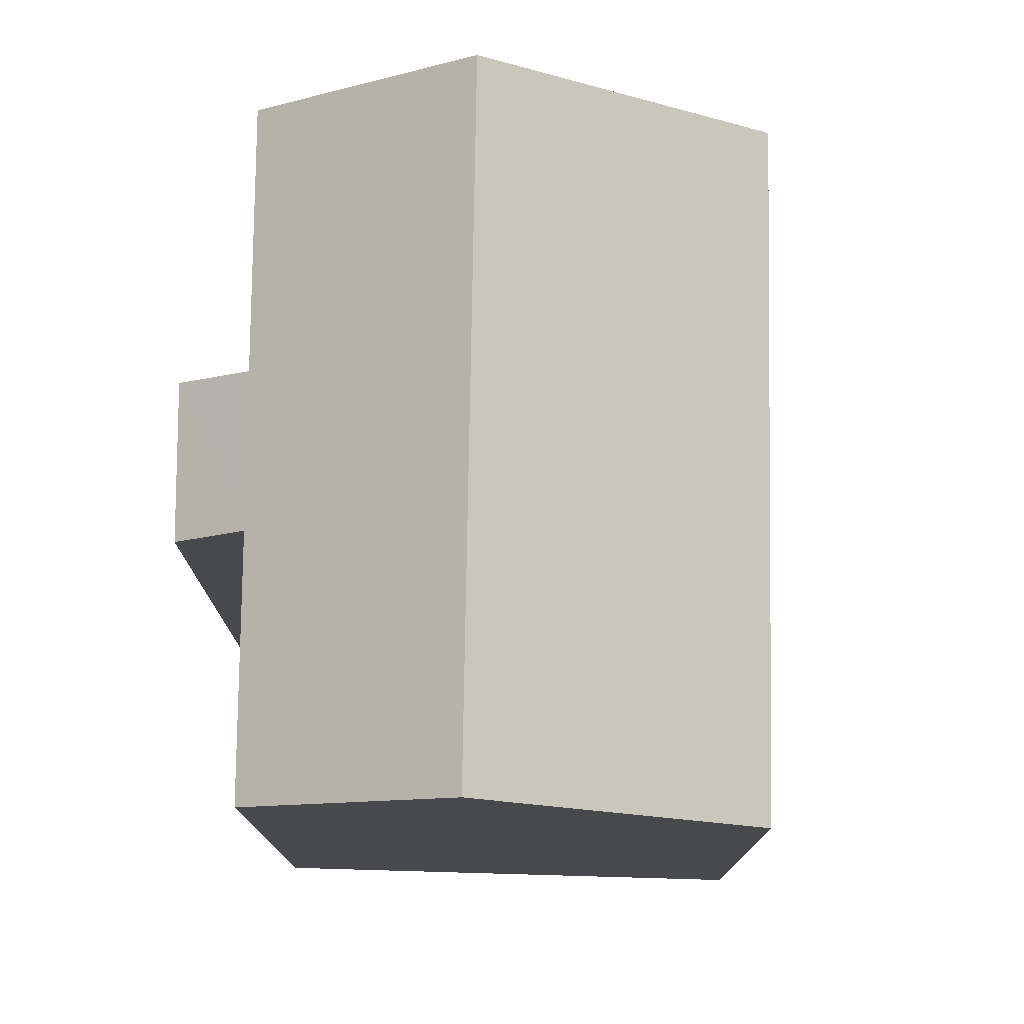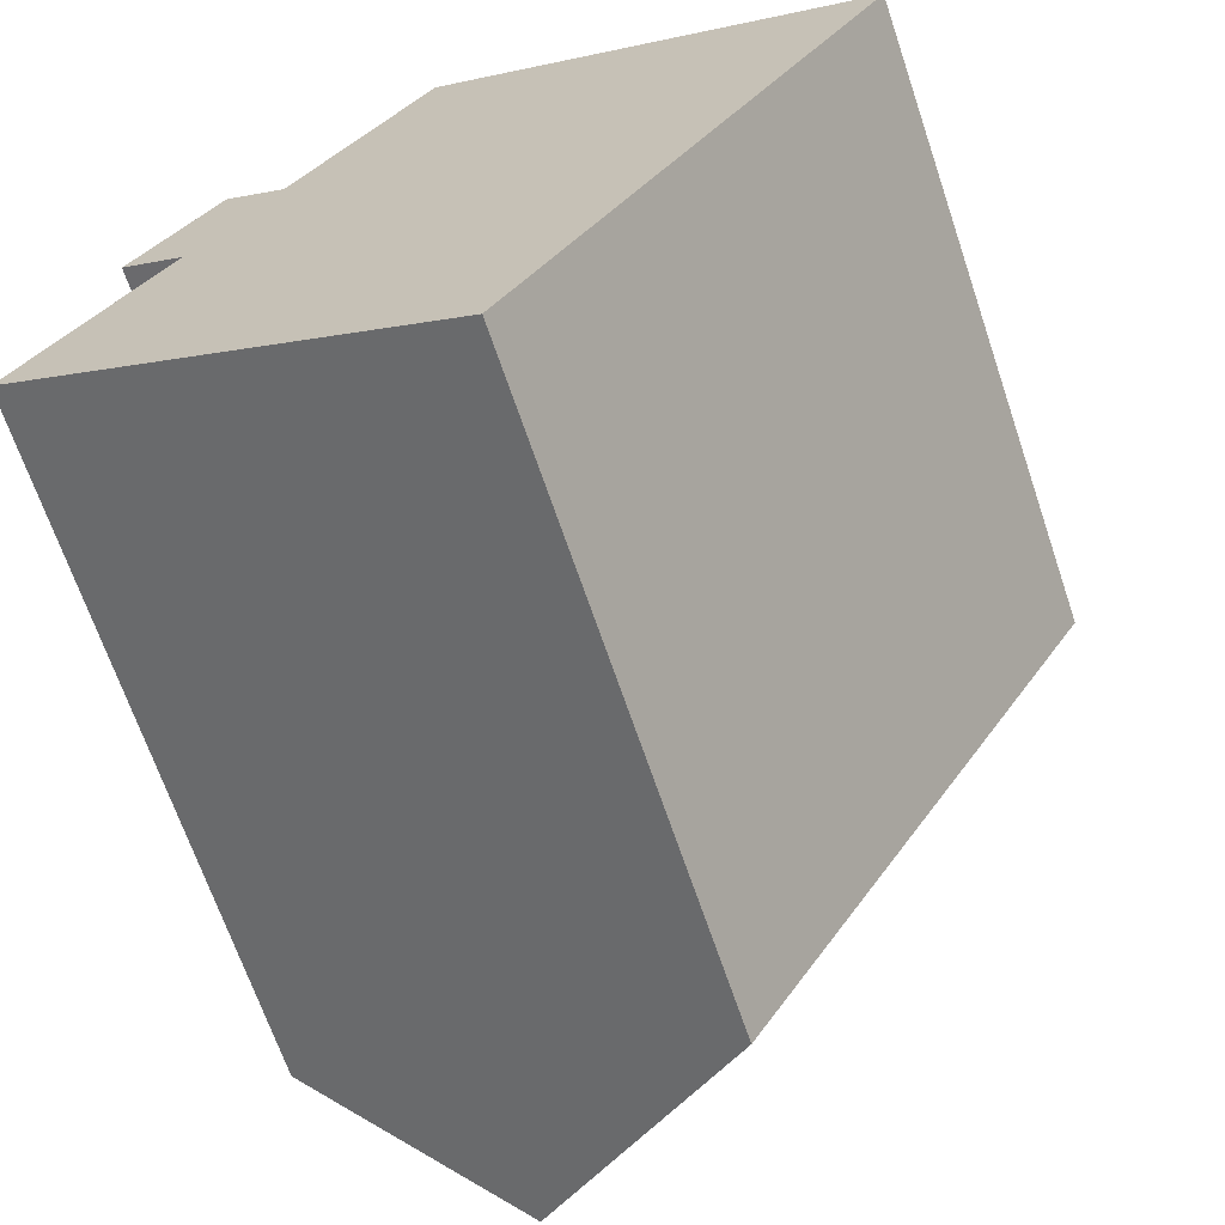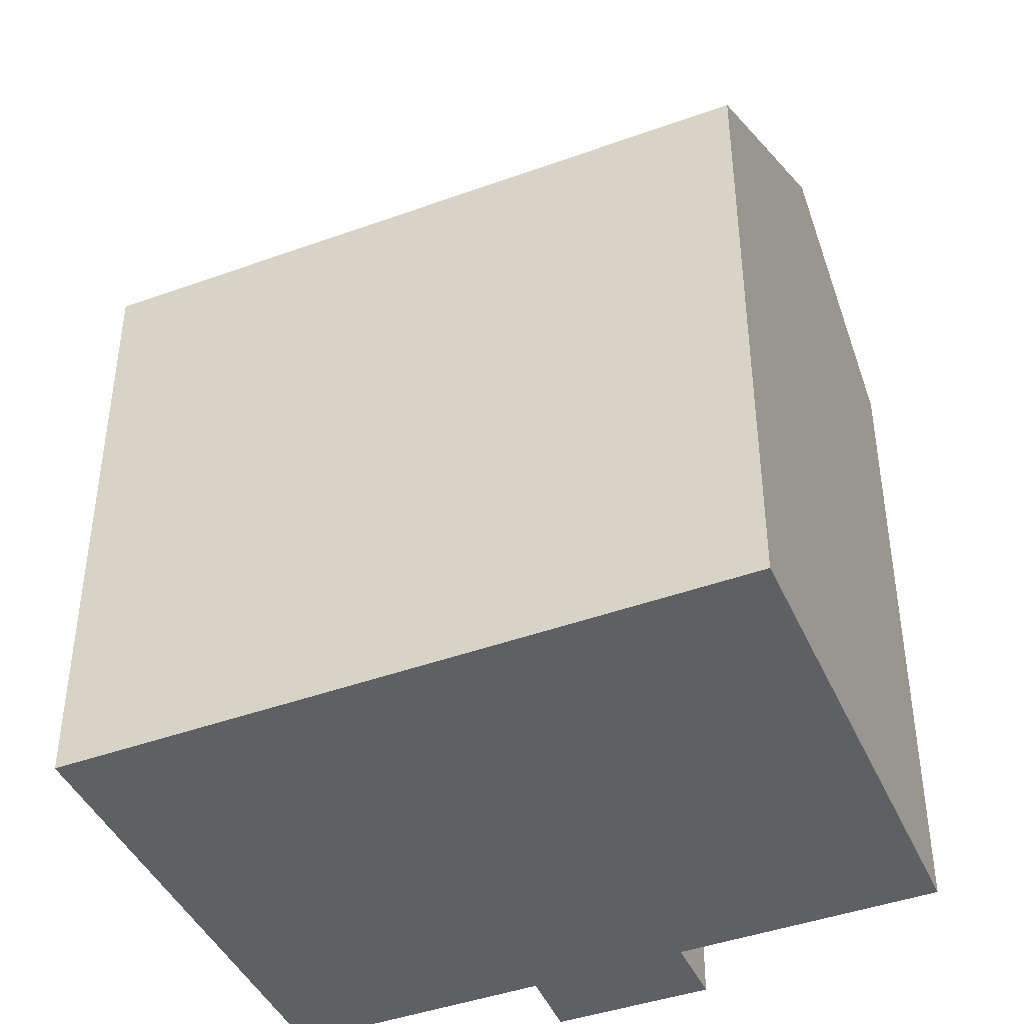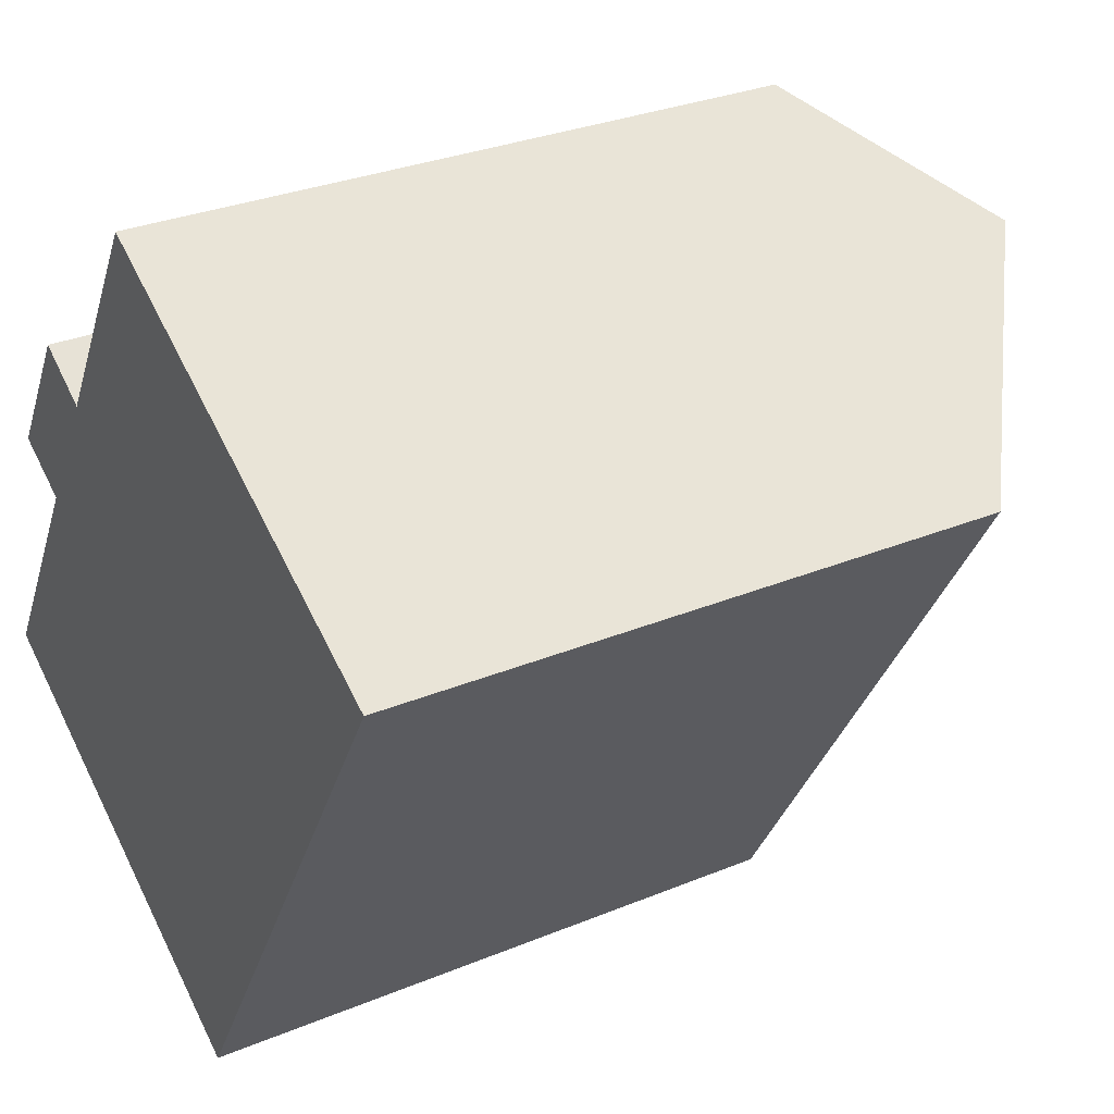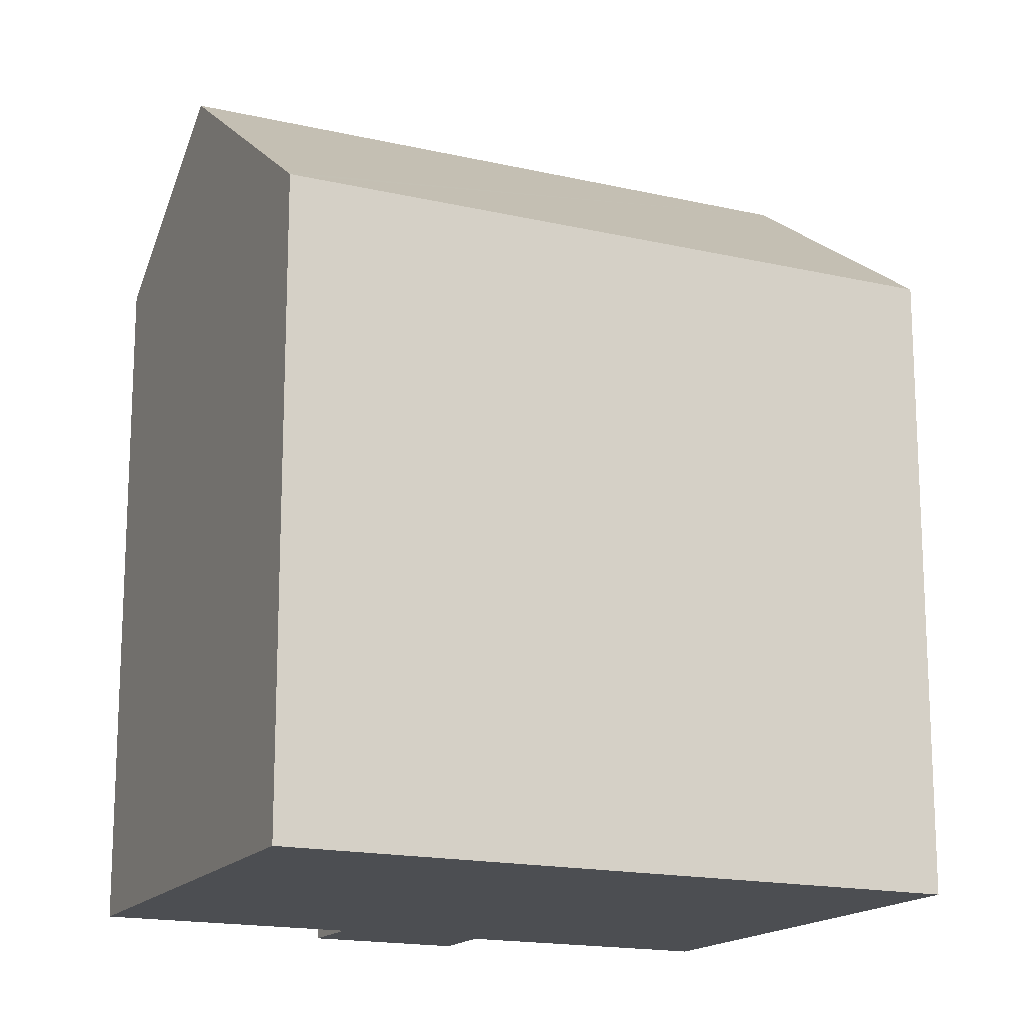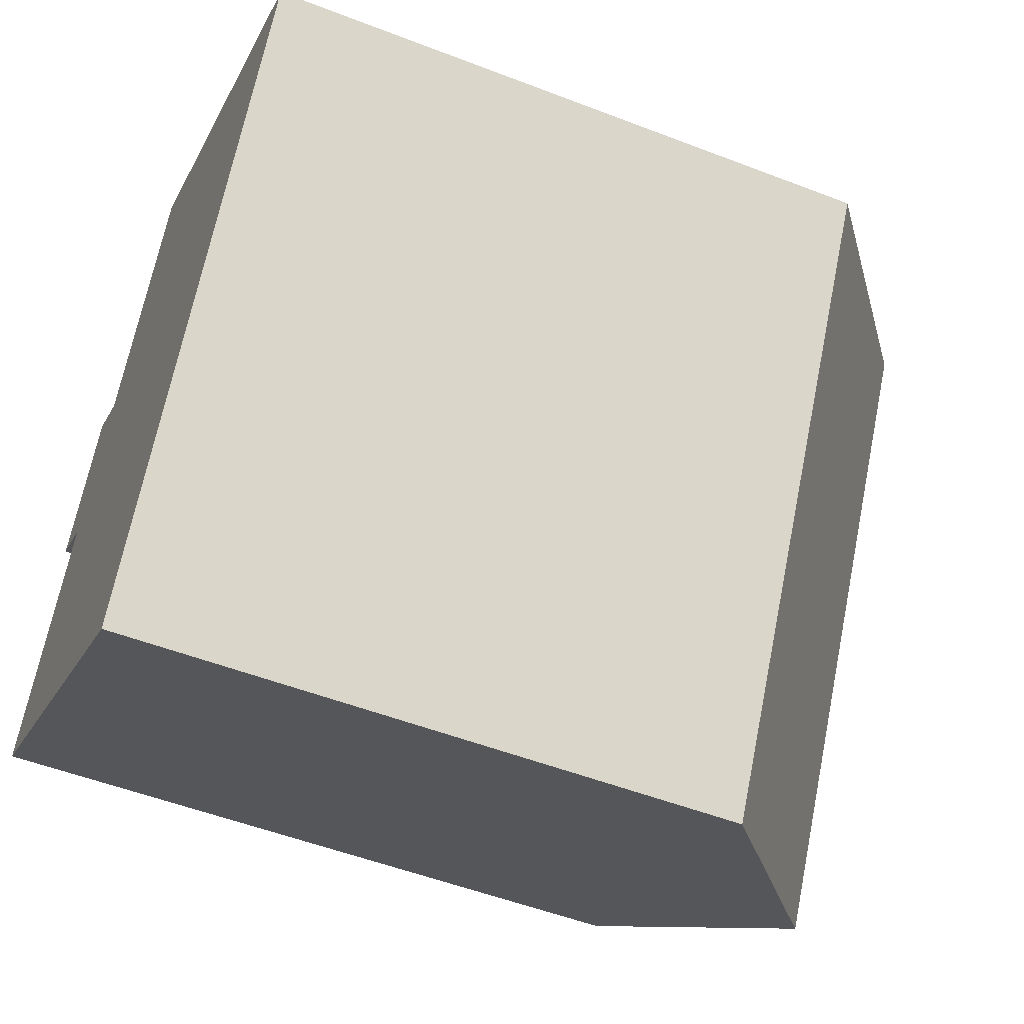
<metadata>
{"format":"obj","ext":"obj","renderer":"f3d","projection":"perspective","resolution":1024,"background":"white","views":[{"elev":77.6,"azim":31.4,"up":"+Y"},{"elev":-67.6,"azim":18.7,"up":"+Z"},{"elev":-43.7,"azim":143.6,"up":"+Y"},{"elev":30.0,"azim":58.8,"up":"+Z"},{"elev":-16.5,"azim":95.1,"up":"+Y"},{"elev":-52.0,"azim":67.3,"up":"+Z"}]}
</metadata>
<code>
v  5.178 22.97 -3.084
v  9.717 18.99 16.28
v  14.84 22.97 13.35
v  6.009 18.96 10.05
v  3.772 18.93 6.323
v  0 18.9 1.157e-15
v  2.021 17.57 7.341
v  4.321 17.62 11.11
v  18.83 19.87 11.07
v  21.6 17.71 9.485
v  21.78 17.58 9.387
v  21.75 17.58 9.335
v  12.04 17.58 -7.173
v  11.6 17.92 -6.91
v  3.772 -3.872e-16 6.323
v  0 0 0
v  4.321 -6.802e-16 11.11
v  2.021 -4.495e-16 7.341
v  9.717 -9.97e-16 16.28
v  6.009 -6.153e-16 10.05
v  12.04 4.392e-16 -7.173
v  11.6 4.231e-16 -6.91
v  5.178 1.888e-16 -3.084
v  14.84 -8.177e-16 13.35
v  21.78 -5.748e-16 9.387
v  18.83 -6.78e-16 11.07
v  21.6 -5.808e-16 9.485
v  21.75 -5.716e-16 9.335
g defaultobject
f 1 2 3
f 2 1 4
f 4 1 5
f 5 1 6
f 4 7 8
f 7 4 5
f 9 1 3
f 1 9 10
f 1 10 11
f 1 11 12
f 1 12 13
f 1 13 14
f 6 15 5
f 15 6 16
f 7 17 8
f 17 7 18
f 4 19 2
f 19 4 20
f 15 7 5
f 7 15 18
f 14 6 1
f 6 14 13
f 6 13 21
f 6 21 22
f 6 22 16
f 16 22 23
f 8 20 4
f 20 8 17
f 2 9 3
f 9 2 19
f 9 19 10
f 10 19 11
f 11 19 24
f 11 24 25
f 25 24 26
f 25 26 27
f 25 12 11
f 12 25 13
f 13 25 21
f 21 25 28
f 18 20 17
f 20 24 19
f 24 20 26
f 26 20 27
f 27 20 25
f 25 20 28
f 28 20 21
f 21 20 15
f 15 20 18
f 21 15 16
f 21 16 23
f 21 23 22

</code>
